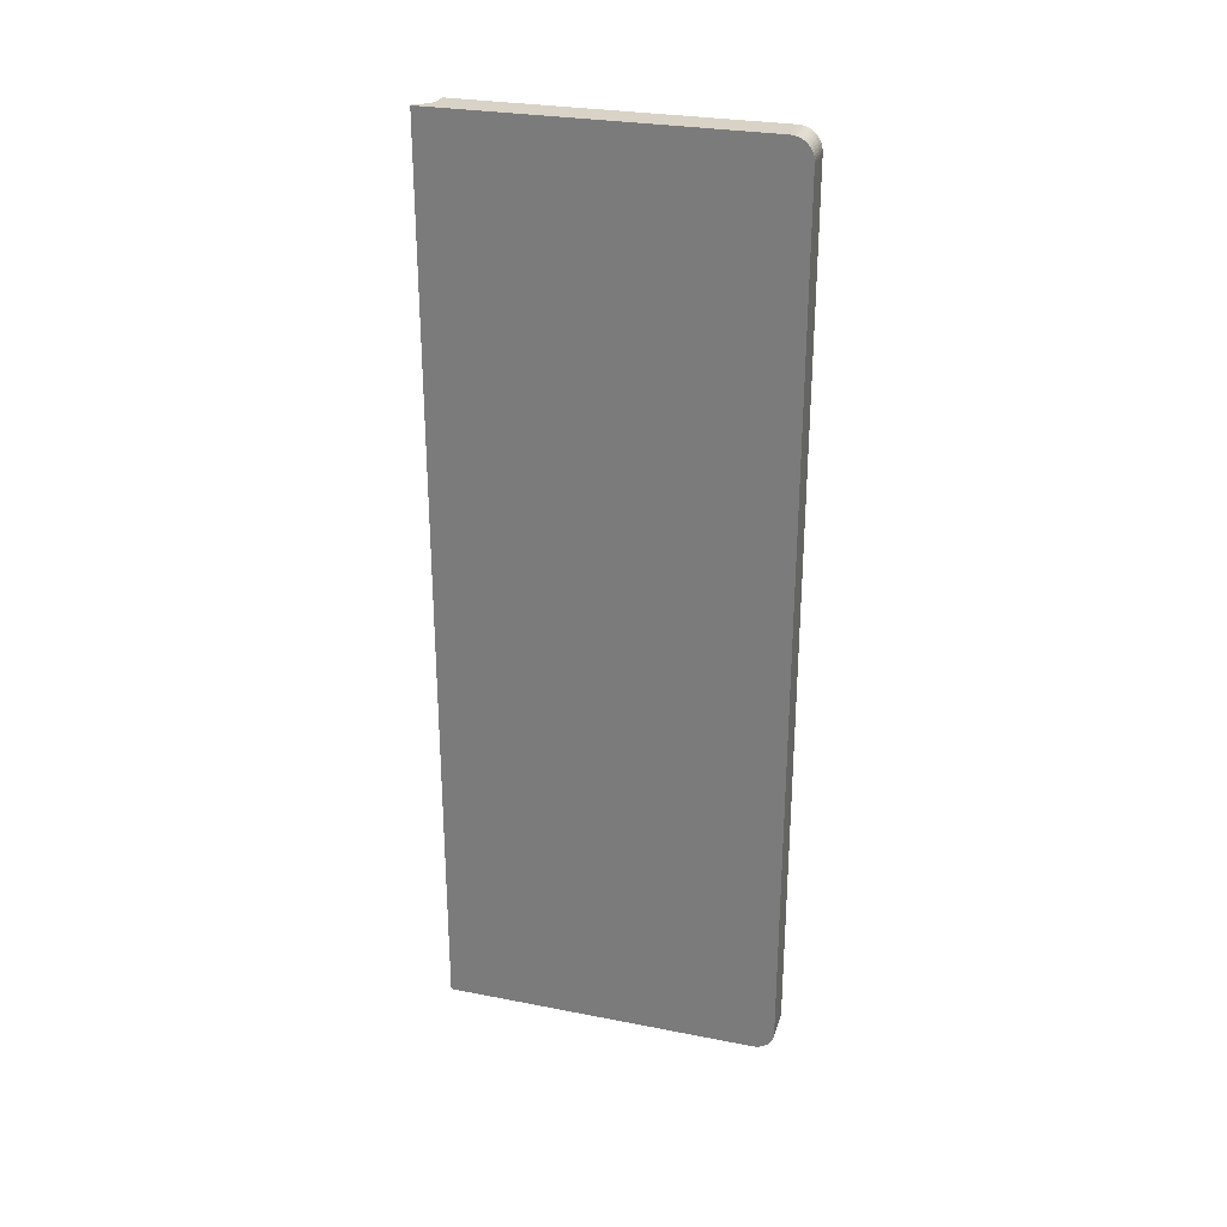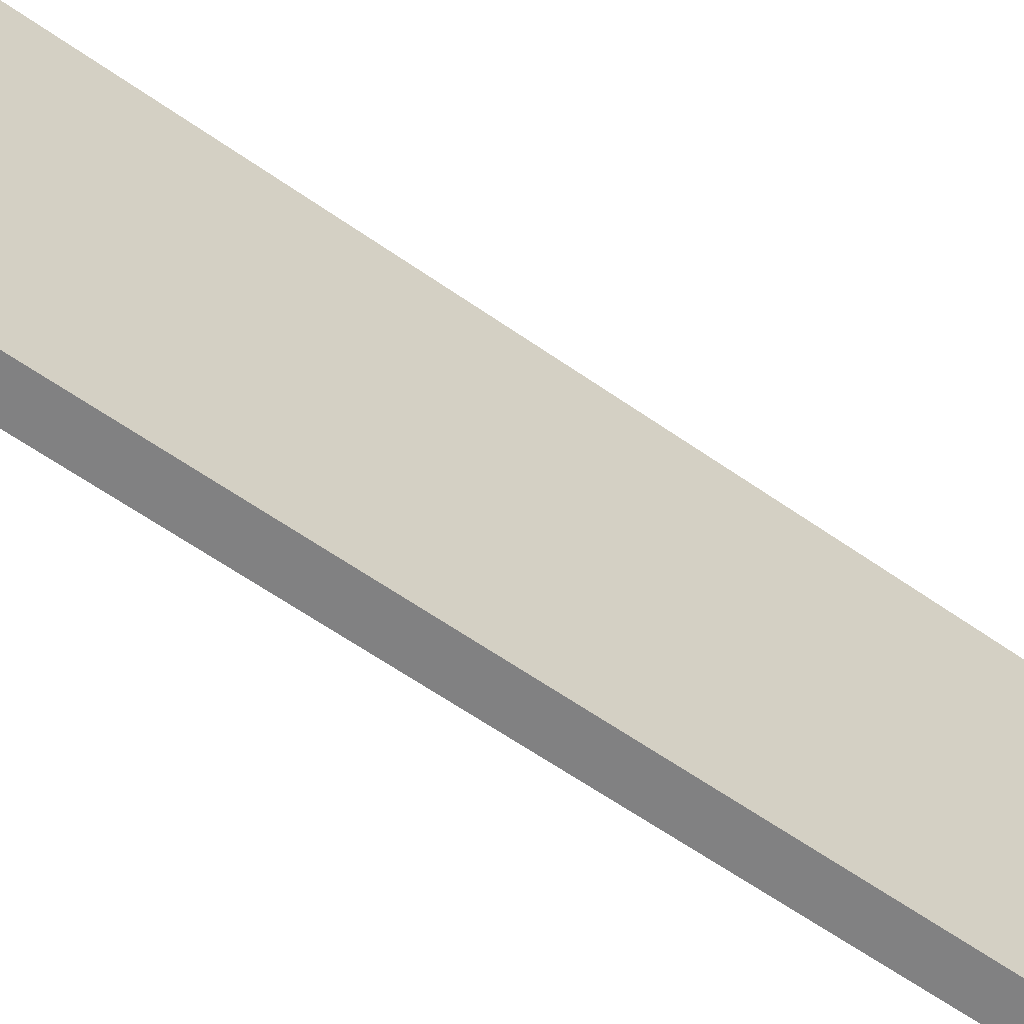
<metadata>
{"format":"obj","ext":"obj","renderer":"f3d","projection":"perspective","resolution":1024,"background":"white","views":[{"elev":28.1,"azim":-73.5,"up":"+Z"},{"elev":-60.5,"azim":54.2,"up":"+Y"}]}
</metadata>
<code>
v -0.4554 0.188 -0.2449
v -0.4554 0.188 -1.065
v -0.4602 0.188 -0.2449
v -0.4602 0.188 -1.065
v -0.4316 -0.117 -0.264
v -0.4602 -0.117 -0.264
v -0.4602 -0.117 -1.046
v -0.4316 -0.117 -1.046
v -0.4535 0.1808 -0.2449
v -0.4535 0.1808 -0.2449
v -0.4535 0.1808 -0.2449
v -0.4524 0.1793 -0.2449
v -0.4524 0.1793 -0.2449
v -0.4524 0.1793 -0.2449
v -0.4535 0.1808 -1.065
v -0.4535 0.1808 -1.065
v -0.4535 0.1808 -1.065
v -0.4602 -0.09796 -0.2449
v -0.4602 -0.09796 -0.2449
v -0.4602 -0.09796 -0.2449
v -0.4524 0.1793 -1.065
v -0.4524 0.1793 -1.065
v -0.4524 0.1793 -1.065
v -0.4543 0.1825 -1.065
v -0.4543 0.1825 -1.065
v -0.4543 0.1825 -1.065
v -0.4543 0.1825 -0.2449
v -0.4543 0.1825 -0.2449
v -0.4543 0.1825 -0.2449
v -0.4512 0.1779 -0.2449
v -0.4512 0.1779 -0.2449
v -0.4512 0.1779 -0.2449
v -0.4602 -0.09796 -1.065
v -0.4602 -0.09796 -1.065
v -0.4602 -0.09796 -1.065
v -0.4549 0.1843 -0.2449
v -0.4549 0.1843 -0.2449
v -0.4549 0.1843 -0.2449
v -0.4498 0.1767 -0.2449
v -0.4498 0.1767 -0.2449
v -0.4498 0.1767 -0.2449
v -0.4512 0.1779 -1.065
v -0.4512 0.1779 -1.065
v -0.4512 0.1779 -1.065
v -0.4549 0.1843 -1.065
v -0.4549 0.1843 -1.065
v -0.4549 0.1843 -1.065
v -0.4553 0.1861 -0.2449
v -0.4553 0.1861 -0.2449
v -0.4553 0.1861 -0.2449
v -0.4482 0.1756 -0.2449
v -0.4482 0.1756 -0.2449
v -0.4482 0.1756 -0.2449
v -0.4498 0.1767 -1.065
v -0.4498 0.1767 -1.065
v -0.4498 0.1767 -1.065
v -0.4553 0.1861 -1.065
v -0.4553 0.1861 -1.065
v -0.4553 0.1861 -1.065
v -0.4554 0.188 -0.2449
v -0.4554 0.188 -0.2449
v -0.4554 0.188 -0.2449
v -0.4466 0.1748 -0.2449
v -0.4466 0.1748 -0.2449
v -0.4466 0.1748 -0.2449
v -0.4482 0.1756 -1.065
v -0.4482 0.1756 -1.065
v -0.4482 0.1756 -1.065
v -0.4554 0.188 -1.065
v -0.4554 0.188 -1.065
v -0.4554 0.188 -1.065
v -0.4602 0.188 -0.2449
v -0.4602 0.188 -0.2449
v -0.4602 0.188 -0.2449
v -0.4448 0.1742 -0.2449
v -0.4448 0.1742 -0.2449
v -0.4448 0.1742 -0.2449
v -0.4466 0.1748 -1.065
v -0.4466 0.1748 -1.065
v -0.4466 0.1748 -1.065
v -0.4602 0.188 -1.065
v -0.4602 0.188 -1.065
v -0.4602 0.188 -1.065
v -0.443 0.1738 -0.2449
v -0.443 0.1738 -0.2449
v -0.443 0.1738 -0.2449
v -0.4448 0.1742 -1.065
v -0.4448 0.1742 -1.065
v -0.4448 0.1742 -1.065
v -0.4411 0.1737 -0.2449
v -0.4411 0.1737 -0.2449
v -0.4411 0.1737 -0.2449
v -0.443 0.1738 -1.065
v -0.443 0.1738 -1.065
v -0.443 0.1738 -1.065
v -0.4602 -0.1004 -0.2451
v -0.4602 -0.1004 -0.2451
v -0.4602 -0.1004 -0.2451
v -0.4316 -0.09796 -0.2449
v -0.4316 -0.09796 -0.2449
v -0.4316 -0.09796 -0.2449
v -0.4411 0.1737 -1.065
v -0.4411 0.1737 -1.065
v -0.4411 0.1737 -1.065
v -0.4602 -0.1004 -1.064
v -0.4602 -0.1004 -1.064
v -0.4602 -0.1004 -1.064
v -0.4316 0.1737 -0.2449
v -0.4316 0.1737 -0.2449
v -0.4316 0.1737 -0.2449
v -0.4316 0.1737 -1.065
v -0.4316 0.1737 -1.065
v -0.4316 0.1737 -1.065
v -0.4316 -0.1004 -0.2451
v -0.4316 -0.1004 -0.2451
v -0.4316 -0.1004 -0.2451
v -0.4602 -0.1029 -0.2456
v -0.4602 -0.1029 -0.2456
v -0.4602 -0.1029 -0.2456
v -0.4316 -0.1004 -1.064
v -0.4316 -0.1004 -1.064
v -0.4316 -0.1004 -1.064
v -0.4316 -0.09796 -1.065
v -0.4316 -0.09796 -1.065
v -0.4316 -0.09796 -1.065
v -0.4602 -0.1029 -1.064
v -0.4602 -0.1029 -1.064
v -0.4602 -0.1029 -1.064
v -0.4316 -0.1029 -1.064
v -0.4316 -0.1029 -1.064
v -0.4316 -0.1029 -1.064
v -0.4316 -0.1029 -0.2456
v -0.4316 -0.1029 -0.2456
v -0.4316 -0.1029 -0.2456
v -0.4602 -0.1053 -0.2464
v -0.4602 -0.1053 -0.2464
v -0.4602 -0.1053 -0.2464
v -0.4602 -0.1053 -1.063
v -0.4602 -0.1053 -1.063
v -0.4602 -0.1053 -1.063
v -0.4316 -0.1053 -1.063
v -0.4316 -0.1053 -1.063
v -0.4316 -0.1053 -1.063
v -0.4316 -0.1053 -0.2464
v -0.4316 -0.1053 -0.2464
v -0.4316 -0.1053 -0.2464
v -0.4602 -0.1075 -0.2475
v -0.4602 -0.1075 -0.2475
v -0.4602 -0.1075 -0.2475
v -0.4602 -0.1075 -1.062
v -0.4602 -0.1075 -1.062
v -0.4602 -0.1075 -1.062
v -0.4316 -0.1075 -1.062
v -0.4316 -0.1075 -1.062
v -0.4316 -0.1075 -1.062
v -0.4316 -0.1075 -0.2475
v -0.4316 -0.1075 -0.2475
v -0.4316 -0.1075 -0.2475
v -0.4602 -0.1096 -0.2489
v -0.4602 -0.1096 -0.2489
v -0.4602 -0.1096 -0.2489
v -0.4602 -0.1096 -1.061
v -0.4602 -0.1096 -1.061
v -0.4602 -0.1096 -1.061
v -0.4316 -0.1096 -1.061
v -0.4316 -0.1096 -1.061
v -0.4316 -0.1096 -1.061
v -0.4316 -0.1096 -0.2489
v -0.4316 -0.1096 -0.2489
v -0.4316 -0.1096 -0.2489
v -0.4602 -0.1114 -0.2505
v -0.4602 -0.1114 -0.2505
v -0.4602 -0.1114 -0.2505
v -0.4602 -0.1114 -1.059
v -0.4602 -0.1114 -1.059
v -0.4602 -0.1114 -1.059
v -0.4316 -0.1114 -1.059
v -0.4316 -0.1114 -1.059
v -0.4316 -0.1114 -1.059
v -0.4316 -0.1114 -0.2505
v -0.4316 -0.1114 -0.2505
v -0.4316 -0.1114 -0.2505
v -0.4602 -0.1131 -0.2524
v -0.4602 -0.1131 -0.2524
v -0.4602 -0.1131 -0.2524
v -0.4316 -0.1131 -0.2524
v -0.4316 -0.1131 -0.2524
v -0.4316 -0.1131 -0.2524
v -0.4602 -0.1131 -1.057
v -0.4602 -0.1131 -1.057
v -0.4602 -0.1131 -1.057
v -0.4316 -0.1145 -0.2545
v -0.4316 -0.1145 -0.2545
v -0.4316 -0.1145 -0.2545
v -0.4602 -0.1145 -0.2545
v -0.4602 -0.1145 -0.2545
v -0.4602 -0.1145 -0.2545
v -0.4316 -0.1131 -1.057
v -0.4316 -0.1131 -1.057
v -0.4316 -0.1131 -1.057
v -0.4602 -0.1145 -1.055
v -0.4602 -0.1145 -1.055
v -0.4602 -0.1145 -1.055
v -0.4316 -0.1156 -0.2567
v -0.4316 -0.1156 -0.2567
v -0.4316 -0.1156 -0.2567
v -0.4316 -0.1145 -1.055
v -0.4316 -0.1145 -1.055
v -0.4316 -0.1145 -1.055
v -0.4602 -0.1156 -0.2567
v -0.4602 -0.1156 -0.2567
v -0.4602 -0.1156 -0.2567
v -0.4602 -0.1156 -1.053
v -0.4602 -0.1156 -1.053
v -0.4602 -0.1156 -1.053
v -0.4316 -0.1164 -0.2591
v -0.4316 -0.1164 -0.2591
v -0.4316 -0.1164 -0.2591
v -0.4316 -0.1156 -1.053
v -0.4316 -0.1156 -1.053
v -0.4316 -0.1156 -1.053
v -0.4602 -0.1164 -0.2591
v -0.4602 -0.1164 -0.2591
v -0.4602 -0.1164 -0.2591
v -0.4602 -0.1164 -1.051
v -0.4602 -0.1164 -1.051
v -0.4602 -0.1164 -1.051
v -0.4316 -0.1169 -0.2615
v -0.4316 -0.1169 -0.2615
v -0.4316 -0.1169 -0.2615
v -0.4316 -0.1164 -1.051
v -0.4316 -0.1164 -1.051
v -0.4316 -0.1164 -1.051
v -0.4602 -0.1169 -0.2615
v -0.4602 -0.1169 -0.2615
v -0.4602 -0.1169 -0.2615
v -0.4602 -0.1169 -1.048
v -0.4602 -0.1169 -1.048
v -0.4602 -0.1169 -1.048
v -0.4316 -0.117 -0.264
v -0.4316 -0.117 -0.264
v -0.4316 -0.117 -0.264
v -0.4316 -0.1169 -1.048
v -0.4316 -0.1169 -1.048
v -0.4316 -0.1169 -1.048
v -0.4602 -0.117 -0.264
v -0.4602 -0.117 -0.264
v -0.4602 -0.117 -0.264
v -0.4602 -0.117 -1.046
v -0.4602 -0.117 -1.046
v -0.4602 -0.117 -1.046
v -0.4316 -0.117 -1.046
v -0.4316 -0.117 -1.046
v -0.4316 -0.117 -1.046
v -0.4535 0.1808 -0.2449
v -0.4535 0.1808 -0.2449
v -0.4524 0.1793 -0.2449
v -0.4524 0.1793 -0.2449
v -0.4535 0.1808 -1.065
v -0.4535 0.1808 -1.065
v -0.4602 -0.09796 -0.2449
v -0.4602 -0.09796 -0.2449
v -0.4602 -0.09796 -0.2449
v -0.4524 0.1793 -1.065
v -0.4524 0.1793 -1.065
v -0.4543 0.1825 -1.065
v -0.4543 0.1825 -1.065
v -0.4543 0.1825 -0.2449
v -0.4543 0.1825 -0.2449
v -0.4512 0.1779 -0.2449
v -0.4512 0.1779 -0.2449
v -0.4602 -0.09796 -1.065
v -0.4602 -0.09796 -1.065
v -0.4602 -0.09796 -1.065
v -0.4549 0.1843 -0.2449
v -0.4549 0.1843 -0.2449
v -0.4498 0.1767 -0.2449
v -0.4498 0.1767 -0.2449
v -0.4512 0.1779 -1.065
v -0.4512 0.1779 -1.065
v -0.4549 0.1843 -1.065
v -0.4549 0.1843 -1.065
v -0.4553 0.1861 -0.2449
v -0.4553 0.1861 -0.2449
v -0.4482 0.1756 -0.2449
v -0.4482 0.1756 -0.2449
v -0.4498 0.1767 -1.065
v -0.4498 0.1767 -1.065
v -0.4553 0.1861 -1.065
v -0.4553 0.1861 -1.065
v -0.4554 0.188 -0.2449
v -0.4554 0.188 -0.2449
v -0.4466 0.1748 -0.2449
v -0.4466 0.1748 -0.2449
v -0.4482 0.1756 -1.065
v -0.4482 0.1756 -1.065
v -0.4554 0.188 -1.065
v -0.4554 0.188 -1.065
v -0.4602 0.188 -0.2449
v -0.4602 0.188 -0.2449
v -0.4448 0.1742 -0.2449
v -0.4448 0.1742 -0.2449
v -0.4466 0.1748 -1.065
v -0.4466 0.1748 -1.065
v -0.4602 0.188 -1.065
v -0.4602 0.188 -1.065
v -0.443 0.1738 -0.2449
v -0.443 0.1738 -0.2449
v -0.4448 0.1742 -1.065
v -0.4448 0.1742 -1.065
v -0.4411 0.1737 -0.2449
v -0.4411 0.1737 -0.2449
v -0.4411 0.1737 -0.2449
v -0.443 0.1738 -1.065
v -0.443 0.1738 -1.065
v -0.4602 -0.1004 -0.2451
v -0.4602 -0.1004 -0.2451
v -0.4602 -0.1004 -0.2451
v -0.4316 -0.09796 -0.2449
v -0.4316 -0.09796 -0.2449
v -0.4316 -0.09796 -0.2449
v -0.4411 0.1737 -1.065
v -0.4411 0.1737 -1.065
v -0.4411 0.1737 -1.065
v -0.4602 -0.1004 -1.064
v -0.4602 -0.1004 -1.064
v -0.4602 -0.1004 -1.064
v -0.4316 0.1737 -0.2449
v -0.4316 0.1737 -0.2449
v -0.4316 0.1737 -0.2449
v -0.4316 0.1737 -1.065
v -0.4316 0.1737 -1.065
v -0.4316 0.1737 -1.065
v -0.4316 -0.1004 -0.2451
v -0.4316 -0.1004 -0.2451
v -0.4316 -0.1004 -0.2451
v -0.4602 -0.1029 -0.2456
v -0.4602 -0.1029 -0.2456
v -0.4602 -0.1029 -0.2456
v -0.4316 -0.1004 -1.064
v -0.4316 -0.1004 -1.064
v -0.4316 -0.1004 -1.064
v -0.4316 -0.09796 -1.065
v -0.4316 -0.09796 -1.065
v -0.4316 -0.09796 -1.065
v -0.4602 -0.1029 -1.064
v -0.4602 -0.1029 -1.064
v -0.4602 -0.1029 -1.064
v -0.4316 -0.1029 -1.064
v -0.4316 -0.1029 -1.064
v -0.4316 -0.1029 -1.064
v -0.4316 -0.1029 -0.2456
v -0.4316 -0.1029 -0.2456
v -0.4316 -0.1029 -0.2456
v -0.4602 -0.1053 -0.2464
v -0.4602 -0.1053 -0.2464
v -0.4602 -0.1053 -0.2464
v -0.4602 -0.1053 -1.063
v -0.4602 -0.1053 -1.063
v -0.4602 -0.1053 -1.063
v -0.4316 -0.1053 -1.063
v -0.4316 -0.1053 -1.063
v -0.4316 -0.1053 -1.063
v -0.4316 -0.1053 -0.2464
v -0.4316 -0.1053 -0.2464
v -0.4316 -0.1053 -0.2464
v -0.4602 -0.1075 -0.2475
v -0.4602 -0.1075 -0.2475
v -0.4602 -0.1075 -0.2475
v -0.4602 -0.1075 -1.062
v -0.4602 -0.1075 -1.062
v -0.4602 -0.1075 -1.062
v -0.4316 -0.1075 -1.062
v -0.4316 -0.1075 -1.062
v -0.4316 -0.1075 -1.062
v -0.4316 -0.1075 -0.2475
v -0.4316 -0.1075 -0.2475
v -0.4316 -0.1075 -0.2475
v -0.4602 -0.1096 -0.2489
v -0.4602 -0.1096 -0.2489
v -0.4602 -0.1096 -0.2489
v -0.4602 -0.1096 -1.061
v -0.4602 -0.1096 -1.061
v -0.4602 -0.1096 -1.061
v -0.4316 -0.1096 -1.061
v -0.4316 -0.1096 -1.061
v -0.4316 -0.1096 -1.061
v -0.4316 -0.1096 -0.2489
v -0.4316 -0.1096 -0.2489
v -0.4316 -0.1096 -0.2489
v -0.4602 -0.1114 -0.2505
v -0.4602 -0.1114 -0.2505
v -0.4602 -0.1114 -0.2505
v -0.4602 -0.1114 -1.059
v -0.4602 -0.1114 -1.059
v -0.4602 -0.1114 -1.059
v -0.4316 -0.1114 -1.059
v -0.4316 -0.1114 -1.059
v -0.4316 -0.1114 -1.059
v -0.4316 -0.1114 -0.2505
v -0.4316 -0.1114 -0.2505
v -0.4316 -0.1114 -0.2505
v -0.4602 -0.1131 -0.2524
v -0.4602 -0.1131 -0.2524
v -0.4602 -0.1131 -0.2524
v -0.4316 -0.1131 -0.2524
v -0.4316 -0.1131 -0.2524
v -0.4316 -0.1131 -0.2524
v -0.4602 -0.1131 -1.057
v -0.4602 -0.1131 -1.057
v -0.4602 -0.1131 -1.057
v -0.4316 -0.1145 -0.2545
v -0.4316 -0.1145 -0.2545
v -0.4316 -0.1145 -0.2545
v -0.4602 -0.1145 -0.2545
v -0.4602 -0.1145 -0.2545
v -0.4602 -0.1145 -0.2545
v -0.4316 -0.1131 -1.057
v -0.4316 -0.1131 -1.057
v -0.4316 -0.1131 -1.057
v -0.4602 -0.1145 -1.055
v -0.4602 -0.1145 -1.055
v -0.4602 -0.1145 -1.055
v -0.4316 -0.1156 -0.2567
v -0.4316 -0.1156 -0.2567
v -0.4316 -0.1156 -0.2567
v -0.4316 -0.1145 -1.055
v -0.4316 -0.1145 -1.055
v -0.4316 -0.1145 -1.055
v -0.4602 -0.1156 -0.2567
v -0.4602 -0.1156 -0.2567
v -0.4602 -0.1156 -0.2567
v -0.4602 -0.1156 -1.053
v -0.4602 -0.1156 -1.053
v -0.4602 -0.1156 -1.053
v -0.4316 -0.1164 -0.2591
v -0.4316 -0.1164 -0.2591
v -0.4316 -0.1164 -0.2591
v -0.4316 -0.1156 -1.053
v -0.4316 -0.1156 -1.053
v -0.4316 -0.1156 -1.053
v -0.4602 -0.1164 -0.2591
v -0.4602 -0.1164 -0.2591
v -0.4602 -0.1164 -0.2591
v -0.4602 -0.1164 -1.051
v -0.4602 -0.1164 -1.051
v -0.4602 -0.1164 -1.051
v -0.4316 -0.1169 -0.2615
v -0.4316 -0.1169 -0.2615
v -0.4316 -0.1169 -0.2615
v -0.4316 -0.1164 -1.051
v -0.4316 -0.1164 -1.051
v -0.4316 -0.1164 -1.051
v -0.4602 -0.1169 -0.2615
v -0.4602 -0.1169 -0.2615
v -0.4602 -0.1169 -0.2615
v -0.4602 -0.1169 -1.048
v -0.4602 -0.1169 -1.048
v -0.4602 -0.1169 -1.048
v -0.4316 -0.117 -0.264
v -0.4316 -0.117 -0.264
v -0.4316 -0.1169 -1.048
v -0.4316 -0.1169 -1.048
v -0.4316 -0.1169 -1.048
v -0.4602 -0.117 -0.264
v -0.4602 -0.117 -0.264
v -0.4602 -0.117 -1.046
v -0.4602 -0.117 -1.046
v -0.4316 -0.117 -1.046
v -0.4316 -0.117 -1.046
f 1 2 3
f 4 3 2
f 5 6 8
f 7 8 6
f 16 14 11
f 13 20 9
f 14 16 23
f 10 25 17
f 9 20 29
f 30 20 13
f 35 21 15
f 22 32 12
f 35 15 26
f 25 10 27
f 29 20 36
f 41 20 30
f 35 43 21
f 32 22 44
f 35 26 47
f 28 45 24
f 36 20 48
f 45 28 38
f 52 20 41
f 31 56 40
f 35 54 43
f 56 31 42
f 35 47 58
f 48 20 61
f 59 37 50
f 37 59 46
f 63 20 52
f 39 67 53
f 67 39 55
f 35 68 54
f 35 58 71
f 61 20 73
f 70 49 60
f 49 70 57
f 75 20 63
f 51 79 65
f 79 51 66
f 35 80 68
f 35 71 81
f 19 82 74
f 72 69 62
f 85 20 75
f 64 87 77
f 87 64 78
f 35 89 80
f 69 72 83
f 82 19 34
f 90 20 85
f 76 95 84
f 95 76 88
f 35 94 89
f 34 19 98
f 90 101 20
f 86 103 91
f 103 86 93
f 35 104 94
f 100 97 18
f 34 98 107
f 101 90 108
f 111 92 102
f 35 112 104
f 97 100 116
f 107 98 117
f 120 33 105
f 92 111 110
f 113 99 109
f 112 35 124
f 99 123 115
f 114 118 96
f 107 117 128
f 33 120 125
f 106 131 121
f 99 113 123
f 115 123 122
f 118 114 132
f 128 117 135
f 131 106 126
f 133 122 130
f 115 122 133
f 134 136 119
f 128 135 138
f 127 141 129
f 133 130 145
f 136 134 146
f 138 135 148
f 141 127 139
f 145 130 143
f 144 149 137
f 138 148 152
f 140 153 142
f 145 143 158
f 149 144 156
f 152 148 161
f 153 140 151
f 158 143 155
f 157 160 147
f 152 161 164
f 150 167 154
f 158 155 170
f 160 157 169
f 164 161 173
f 167 150 162
f 170 155 165
f 168 171 159
f 164 173 174
f 163 179 166
f 170 165 180
f 171 168 181
f 174 173 185
f 179 163 175
f 180 165 178
f 188 172 182
f 172 188 184
f 174 185 189
f 190 177 176
f 180 178 186
f 193 183 187
f 189 185 197
f 177 190 199
f 186 178 198
f 183 193 195
f 186 198 192
f 189 197 201
f 203 200 191
f 204 196 194
f 192 198 209
f 201 197 212
f 200 203 208
f 196 204 211
f 192 209 205
f 201 212 214
f 213 207 202
f 217 210 206
f 205 209 221
f 214 212 223
f 207 213 219
f 210 217 222
f 205 221 216
f 214 223 227
f 225 220 215
f 229 224 218
f 216 221 232
f 227 223 234
f 220 225 233
f 224 229 235
f 216 232 228
f 227 234 239
f 237 231 226
f 242 236 230
f 228 232 243
f 239 234 247
f 231 237 245
f 236 242 246
f 228 243 240
f 239 247 250
f 251 244 238
f 253 248 241
f 240 243 252
f 248 253 249
f 244 251 254
f 255 257 259
f 256 261 258
f 264 259 257
f 259 267 255
f 268 261 256
f 258 261 271
f 260 265 274
f 257 270 264
f 266 260 274
f 269 255 267
f 275 261 268
f 271 261 277
f 265 279 274
f 280 264 270
f 282 266 274
f 267 281 269
f 283 261 275
f 276 269 281
f 277 261 286
f 278 287 270
f 279 288 274
f 280 270 287
f 290 282 274
f 292 261 283
f 284 276 289
f 281 289 276
f 286 261 294
f 285 295 278
f 287 278 295
f 288 296 274
f 298 290 274
f 300 261 292
f 291 284 297
f 289 297 284
f 294 261 301
f 293 304 285
f 295 285 304
f 296 303 274
f 306 298 274
f 299 305 263
f 301 261 308
f 302 310 293
f 304 293 310
f 303 309 274
f 273 263 305
f 308 261 312
f 307 315 302
f 310 302 315
f 309 314 274
f 316 263 273
f 261 320 312
f 313 324 307
f 315 307 324
f 314 322 274
f 262 317 321
f 327 316 273
f 330 312 320
f 323 311 331
f 322 332 274
f 334 321 317
f 339 316 327
f 326 272 342
f 328 331 311
f 329 319 333
f 343 274 332
f 336 345 319
f 318 337 335
f 346 339 327
f 344 342 272
f 340 349 325
f 345 333 319
f 341 345 336
f 354 335 337
f 357 339 346
f 348 325 349
f 350 341 353
f 353 341 336
f 338 355 352
f 359 357 346
f 351 363 347
f 366 350 353
f 365 352 355
f 369 357 359
f 358 347 363
f 361 350 366
f 356 368 364
f 371 369 359
f 362 373 360
f 378 361 366
f 377 364 368
f 380 369 371
f 370 360 373
f 375 361 378
f 367 379 376
f 384 380 371
f 374 385 372
f 388 375 378
f 390 376 379
f 392 380 384
f 382 372 385
f 387 375 388
f 381 393 389
f 396 392 384
f 386 397 383
f 402 387 388
f 401 389 393
f 405 392 396
f 395 383 397
f 398 387 402
f 400 391 408
f 403 408 391
f 410 405 396
f 394 399 409
f 407 398 402
f 406 404 413
f 416 405 410
f 419 409 399
f 418 398 407
f 415 413 404
f 412 418 407
f 421 416 410
f 411 420 422
f 414 417 424
f 429 418 412
f 430 416 421
f 428 422 420
f 432 424 417
f 426 429 412
f 433 430 421
f 423 427 435
f 425 431 438
f 439 429 426
f 443 430 433
f 440 435 427
f 442 438 431
f 436 439 426
f 446 443 433
f 434 441 445
f 437 444 449
f 451 439 436
f 455 443 446
f 452 445 441
f 454 449 444
f 448 451 436
f 459 455 446
f 447 453 457
f 450 456 460
f 464 451 448
f 466 455 459
f 463 457 453
f 465 460 456
f 461 464 448
f 468 466 459
f 458 462 467
f 469 464 461
f 470 467 462

</code>
